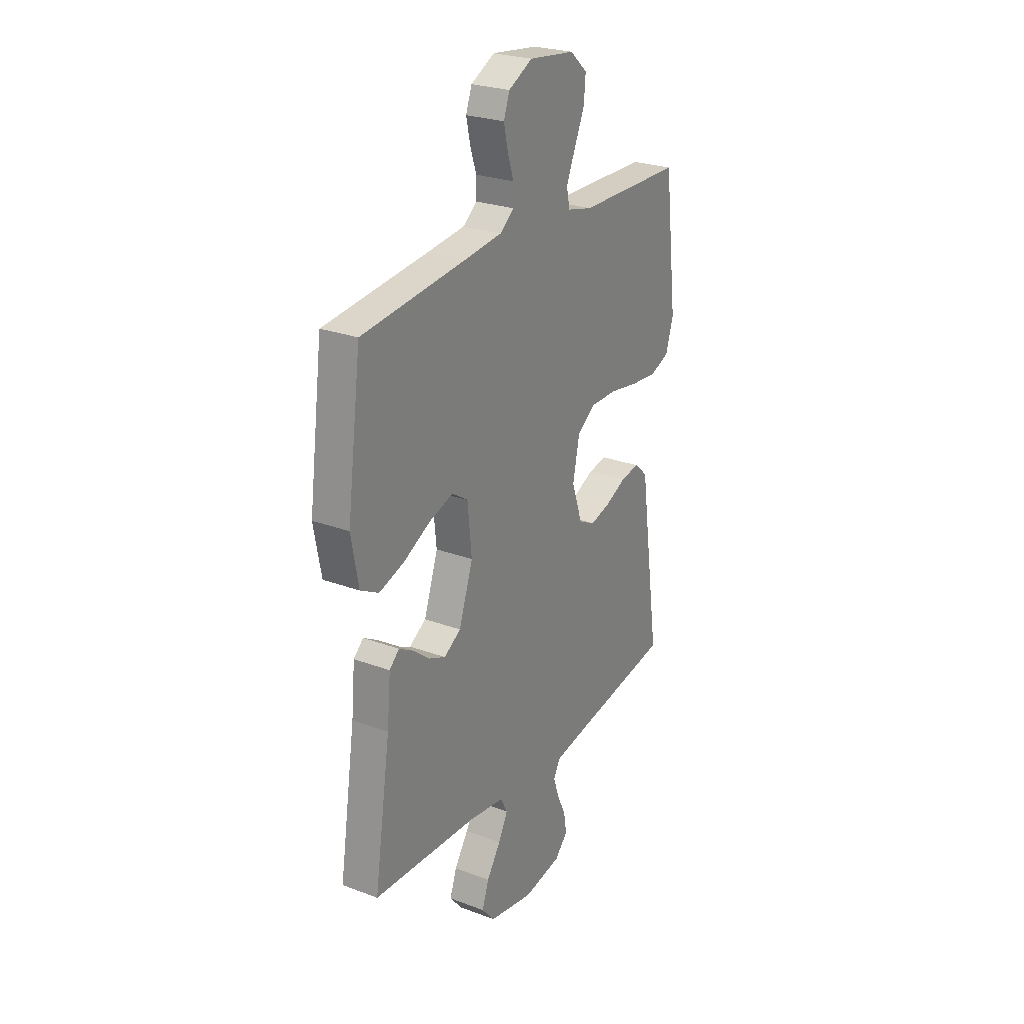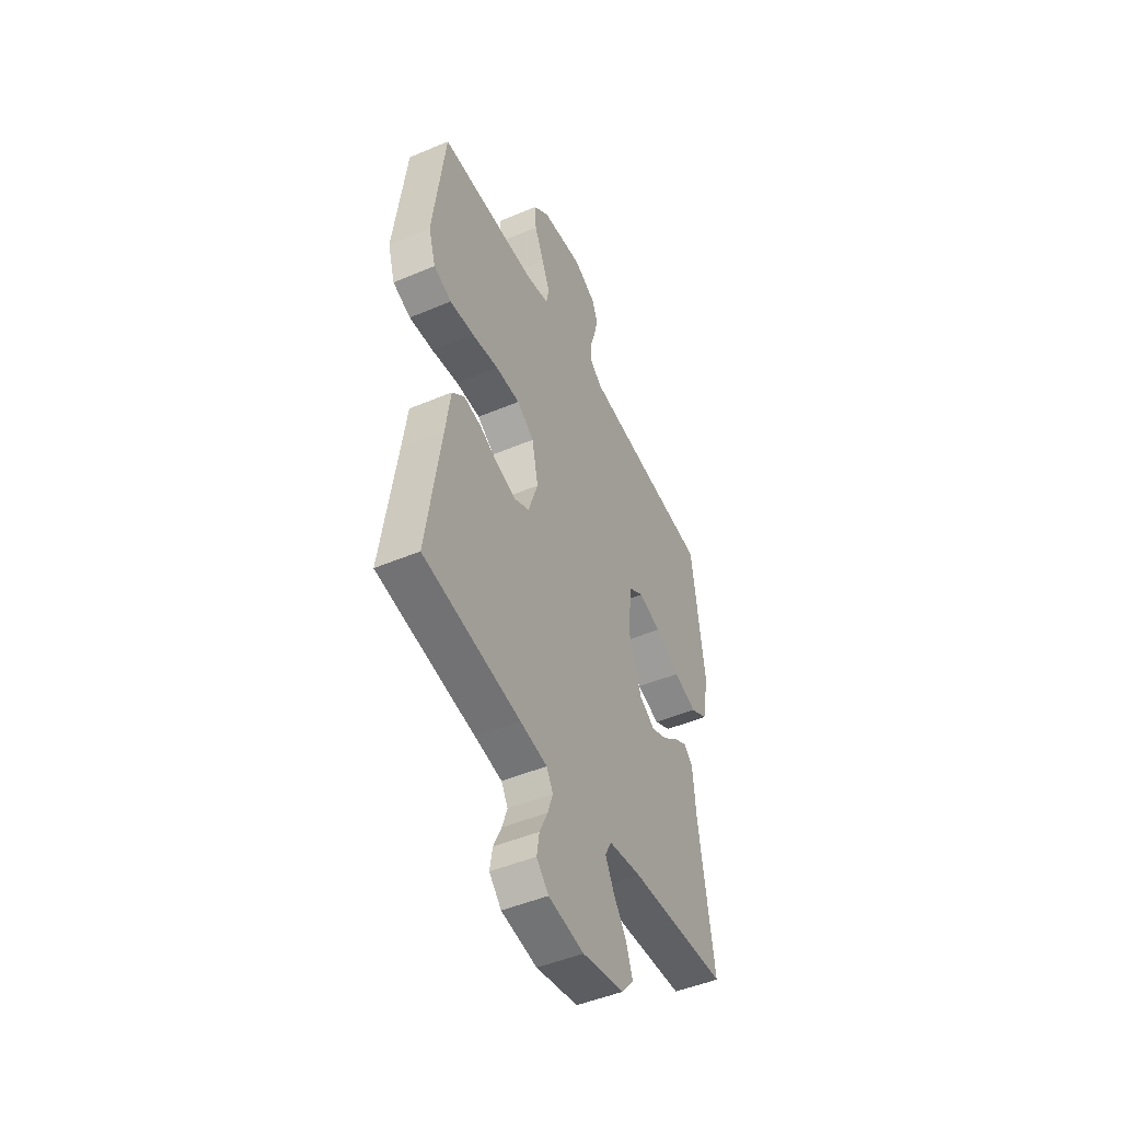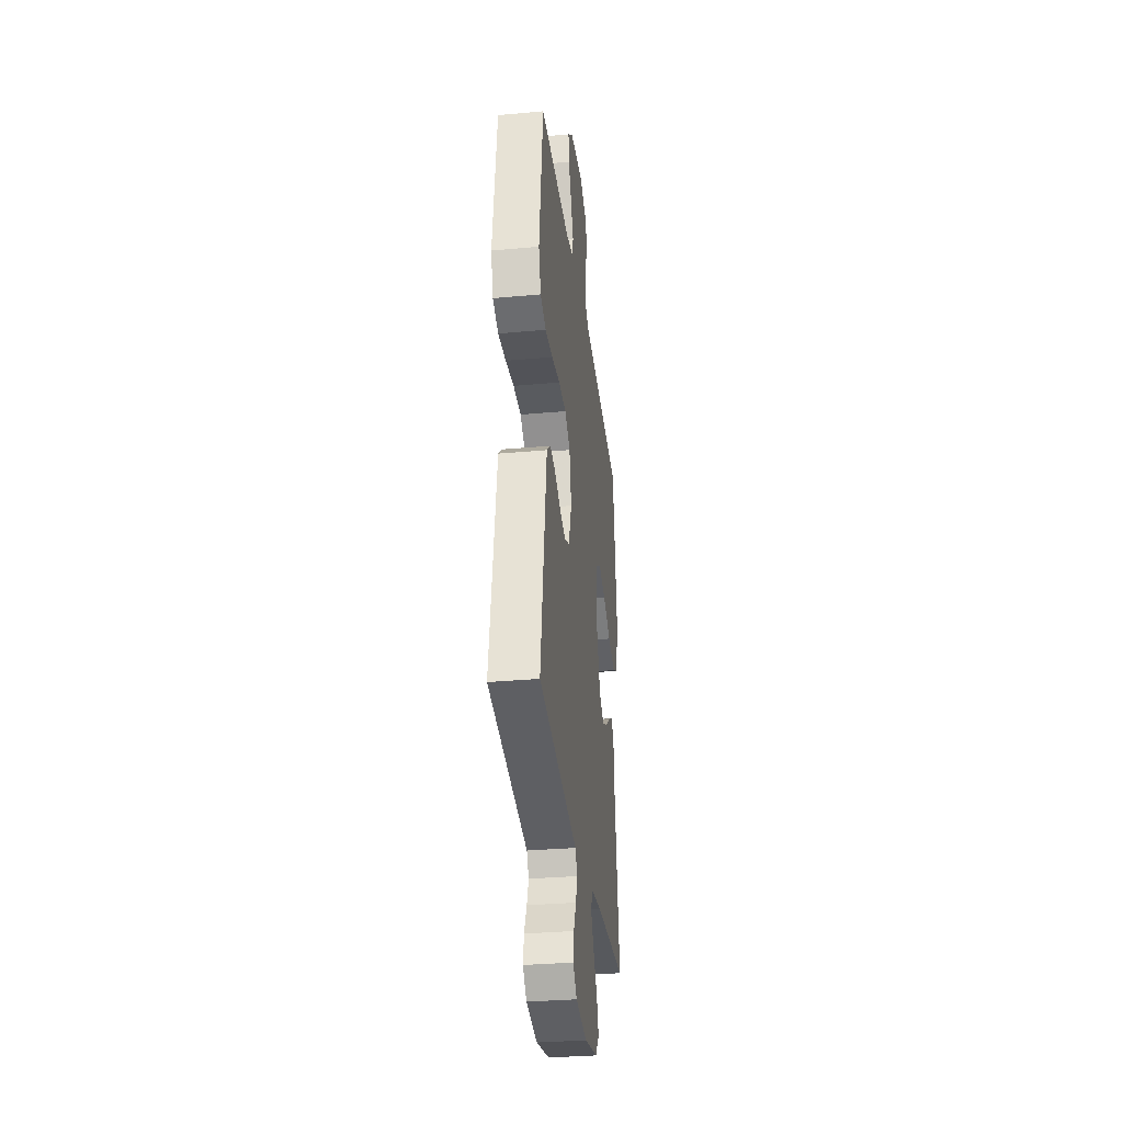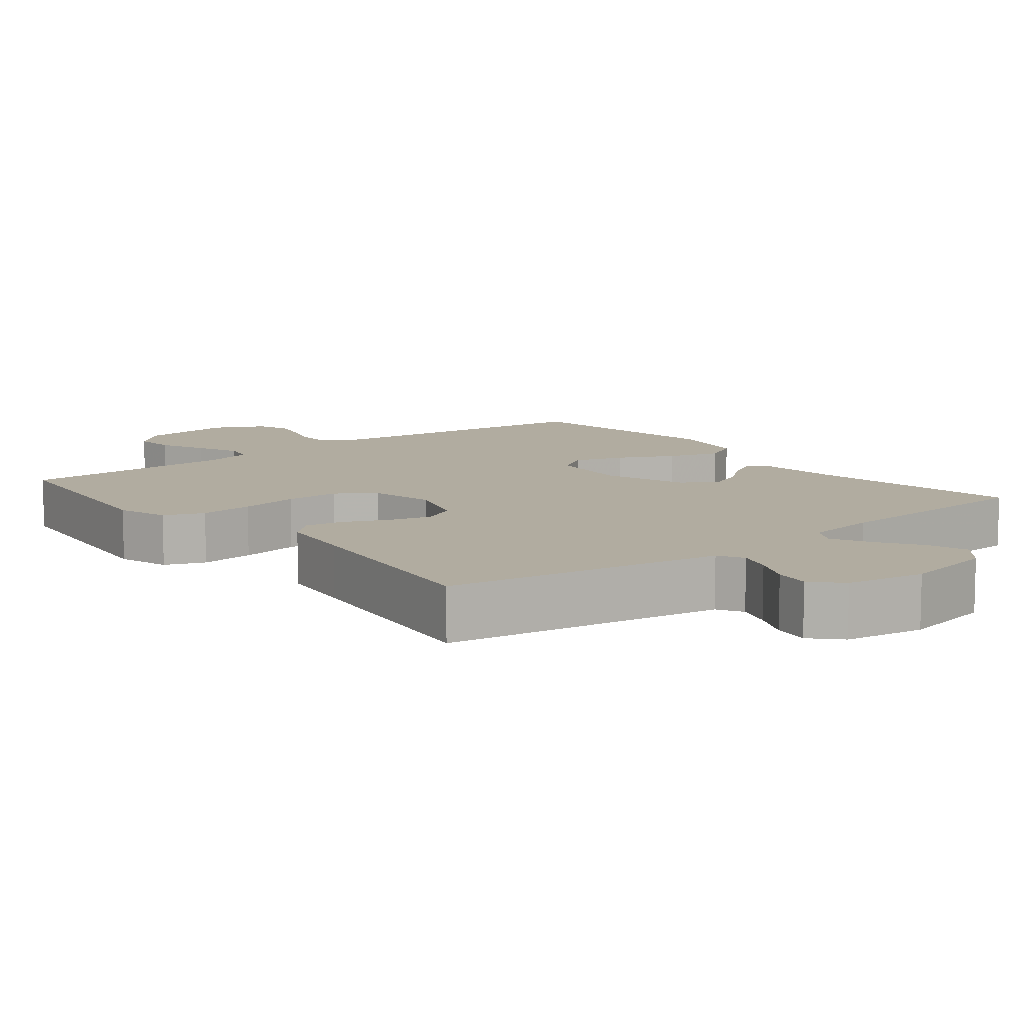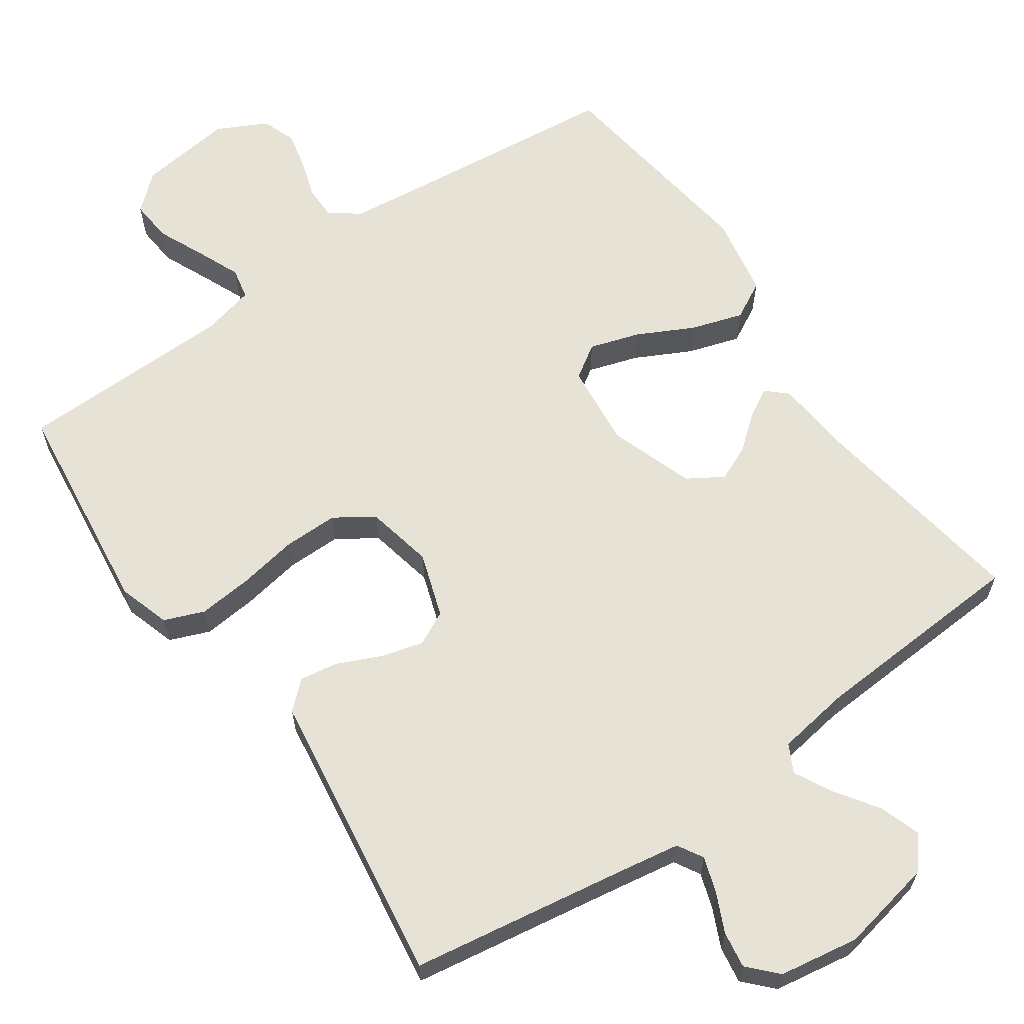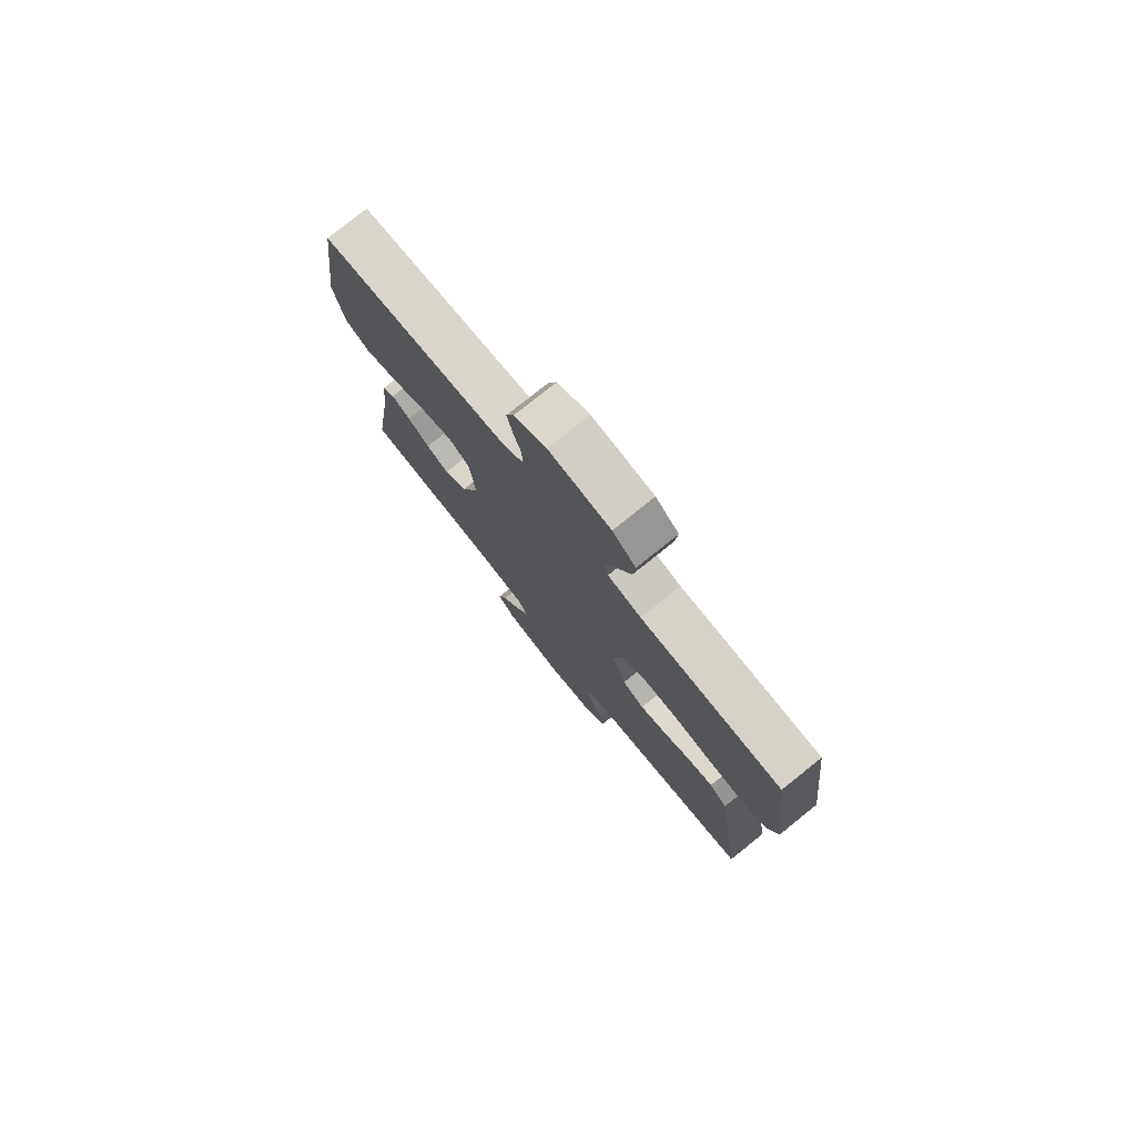
<metadata>
{"format":"obj","ext":"obj","renderer":"f3d","projection":"perspective","resolution":1024,"background":"white","views":[{"elev":25.8,"azim":-59.2,"up":"+Z"},{"elev":-47.9,"azim":115.4,"up":"+Z"},{"elev":-32.4,"azim":97.2,"up":"+Z"},{"elev":10.1,"azim":141.3,"up":"+Y"},{"elev":63.2,"azim":145.0,"up":"+Y"},{"elev":77.7,"azim":51.3,"up":"+Z"}]}
</metadata>
<code>
v 0.5 0.07 -0.5
v 0.2 0.07 -0.548
v 0.117 0.07 -0.562
v 0.097 0.07 -0.597
v 0.113 0.07 -0.645
v 0.138 0.07 -0.699
v 0.146 0.07 -0.749
v 0.109 0.07 -0.788
v 0 0.07 -0.806
v -0.128 0.07 -0.781
v -0.165 0.07 -0.737
v -0.146 0.07 -0.681
v -0.106 0.07 -0.622
v -0.079 0.07 -0.57
v -0.099 0.07 -0.532
v -0.2 0.07 -0.517
v -0.5 0.07 -0.5
v -0.454 0.07 -0.2
v -0.444 0.07 -0.09
v -0.416 0.07 -0.064
v -0.376 0.07 -0.087
v -0.329 0.07 -0.125
v -0.28 0.07 -0.146
v -0.232 0.07 -0.116
v -0.192 0.07 0
v -0.204 0.07 0.115
v -0.25 0.07 0.145
v -0.319 0.07 0.123
v -0.395 0.07 0.084
v -0.467 0.07 0.061
v -0.519 0.07 0.089
v -0.54 0.07 0.2
v -0.5 0.07 0.5
v -0.2 0.07 0.532
v -0.096 0.07 0.544
v -0.056 0.07 0.575
v -0.056 0.07 0.62
v -0.073 0.07 0.672
v -0.085 0.07 0.725
v -0.068 0.07 0.771
v 0 0.07 0.806
v 0.13 0.07 0.79
v 0.179 0.07 0.747
v 0.174 0.07 0.689
v 0.145 0.07 0.624
v 0.12 0.07 0.565
v 0.129 0.07 0.522
v 0.2 0.07 0.505
v 0.5 0.07 0.5
v 0.537 0.07 0.2
v 0.515 0.07 0.129
v 0.46 0.07 0.107
v 0.385 0.07 0.114
v 0.303 0.07 0.128
v 0.228 0.07 0.128
v 0.175 0.07 0.092
v 0.156 0.07 0
v 0.186 0.07 -0.089
v 0.233 0.07 -0.112
v 0.291 0.07 -0.096
v 0.35 0.07 -0.069
v 0.403 0.07 -0.06
v 0.441 0.07 -0.094
v 0.456 0.07 -0.2
v 0.5 0 -0.5
v 0.2 0 -0.548
v 0.117 0 -0.562
v 0.097 0 -0.597
v 0.113 0 -0.645
v 0.138 0 -0.699
v 0.146 0 -0.749
v 0.109 0 -0.788
v 0 0 -0.806
v -0.128 0 -0.781
v -0.165 0 -0.737
v -0.146 0 -0.681
v -0.106 0 -0.622
v -0.079 0 -0.57
v -0.099 0 -0.532
v -0.2 0 -0.517
v -0.5 0 -0.5
v -0.454 0 -0.2
v -0.444 0 -0.09
v -0.416 0 -0.064
v -0.376 0 -0.087
v -0.329 0 -0.125
v -0.28 0 -0.146
v -0.232 0 -0.116
v -0.192 0 0
v -0.204 0 0.115
v -0.25 0 0.145
v -0.319 0 0.123
v -0.395 0 0.084
v -0.467 0 0.061
v -0.519 0 0.089
v -0.54 0 0.2
v -0.5 0 0.5
v -0.2 0 0.532
v -0.096 0 0.544
v -0.056 0 0.575
v -0.056 0 0.62
v -0.073 0 0.672
v -0.085 0 0.725
v -0.068 0 0.771
v 0 0 0.806
v 0.13 0 0.79
v 0.179 0 0.747
v 0.174 0 0.689
v 0.145 0 0.624
v 0.12 0 0.565
v 0.129 0 0.522
v 0.2 0 0.505
v 0.5 0 0.5
v 0.537 0 0.2
v 0.515 0 0.129
v 0.46 0 0.107
v 0.385 0 0.114
v 0.303 0 0.128
v 0.228 0 0.128
v 0.175 0 0.092
v 0.156 0 0
v 0.186 0 -0.089
v 0.233 0 -0.112
v 0.291 0 -0.096
v 0.35 0 -0.069
v 0.403 0 -0.06
v 0.441 0 -0.094
v 0.456 0 -0.2
f 62 63 64
f 61 62 64
f 60 61 64
f 64 1 2
f 60 64 2
f 59 60 2
f 58 59 2 3
f 57 58 3 4
f 52 53 54
f 51 52 54
f 50 51 54
f 49 50 54
f 48 49 54
f 47 48 54 55
f 43 44 45
f 42 43 45
f 41 42 45
f 40 41 45
f 39 40 45
f 38 39 45
f 37 38 45
f 36 37 45 46
f 35 36 46 47
f 32 33 34
f 31 32 34
f 30 31 34
f 29 30 34
f 28 29 34
f 34 35 47
f 28 34 47
f 27 28 47
f 20 21 22
f 19 20 22
f 18 19 22
f 18 22 23
f 17 18 23
f 16 17 23
f 15 16 23 24
f 11 12 13
f 10 11 13
f 9 10 13
f 8 9 13
f 7 8 13
f 6 7 13
f 5 6 13
f 4 5 13 14
f 15 24 25
f 14 15 25
f 4 14 25
f 57 4 25
f 47 55 56
f 27 47 56
f 26 27 56
f 25 26 56 57
f 128 127 126
f 128 126 125
f 128 125 124
f 66 65 128
f 66 128 124
f 66 124 123
f 67 66 123 122
f 68 67 122 121
f 118 117 116
f 118 116 115
f 118 115 114
f 118 114 113
f 118 113 112
f 119 118 112 111
f 109 108 107
f 109 107 106
f 109 106 105
f 109 105 104
f 109 104 103
f 109 103 102
f 109 102 101
f 110 109 101 100
f 111 110 100 99
f 98 97 96
f 98 96 95
f 98 95 94
f 98 94 93
f 98 93 92
f 111 99 98
f 111 98 92
f 111 92 91
f 86 85 84
f 86 84 83
f 86 83 82
f 87 86 82
f 87 82 81
f 87 81 80
f 88 87 80 79
f 77 76 75
f 77 75 74
f 77 74 73
f 77 73 72
f 77 72 71
f 77 71 70
f 77 70 69
f 78 77 69 68
f 89 88 79
f 89 79 78
f 89 78 68
f 89 68 121
f 120 119 111
f 120 111 91
f 120 91 90
f 121 120 90 89
f 1 65 66 2
f 2 66 67 3
f 3 67 68 4
f 4 68 69 5
f 5 69 70 6
f 6 70 71 7
f 7 71 72 8
f 8 72 73 9
f 9 73 74 10
f 10 74 75 11
f 11 75 76 12
f 12 76 77 13
f 13 77 78 14
f 14 78 79 15
f 15 79 80 16
f 16 80 81 17
f 17 81 82 18
f 18 82 83 19
f 19 83 84 20
f 20 84 85 21
f 21 85 86 22
f 22 86 87 23
f 23 87 88 24
f 24 88 89 25
f 25 89 90 26
f 26 90 91 27
f 27 91 92 28
f 28 92 93 29
f 29 93 94 30
f 30 94 95 31
f 31 95 96 32
f 32 96 97 33
f 33 97 98 34
f 34 98 99 35
f 35 99 100 36
f 36 100 101 37
f 37 101 102 38
f 38 102 103 39
f 39 103 104 40
f 40 104 105 41
f 41 105 106 42
f 42 106 107 43
f 43 107 108 44
f 44 108 109 45
f 45 109 110 46
f 46 110 111 47
f 47 111 112 48
f 48 112 113 49
f 49 113 114 50
f 50 114 115 51
f 51 115 116 52
f 52 116 117 53
f 53 117 118 54
f 54 118 119 55
f 55 119 120 56
f 56 120 121 57
f 57 121 122 58
f 58 122 123 59
f 59 123 124 60
f 60 124 125 61
f 61 125 126 62
f 62 126 127 63
f 63 127 128 64
f 64 128 65 1

</code>
